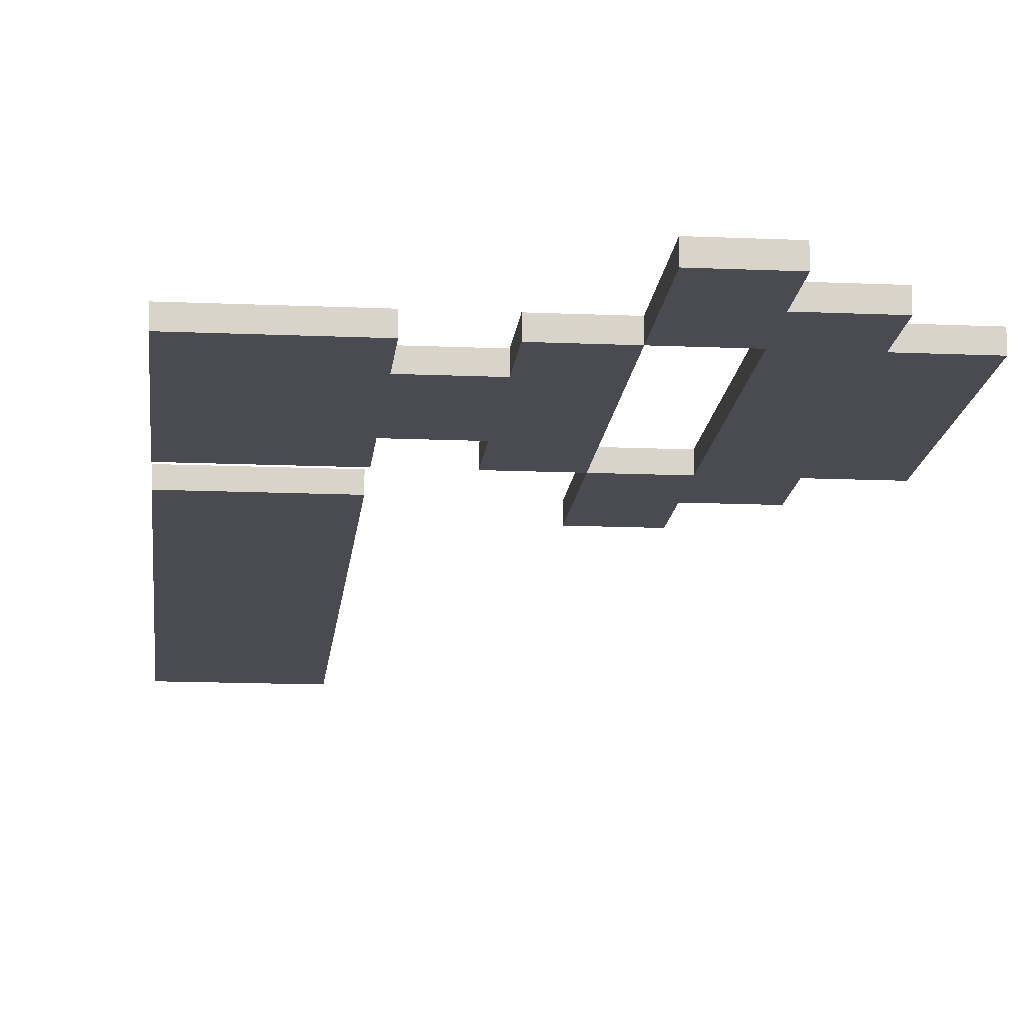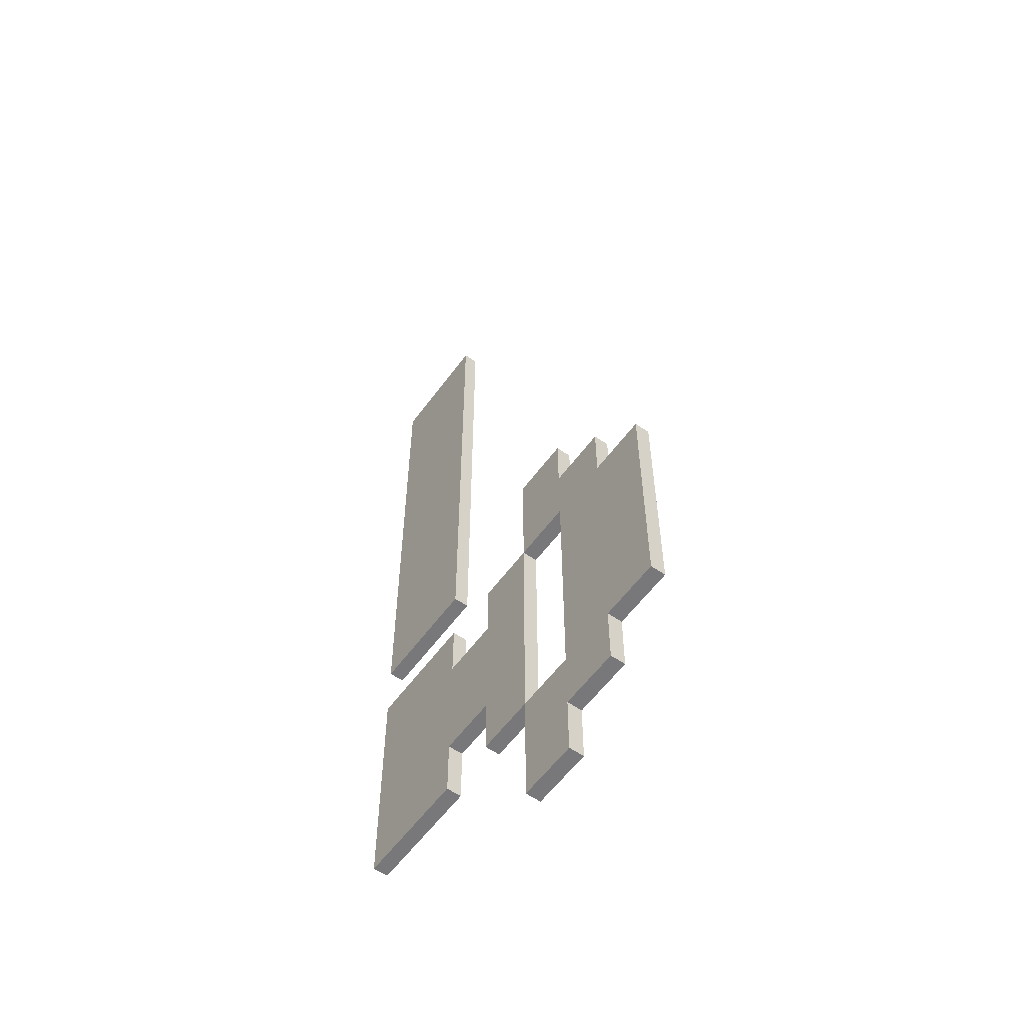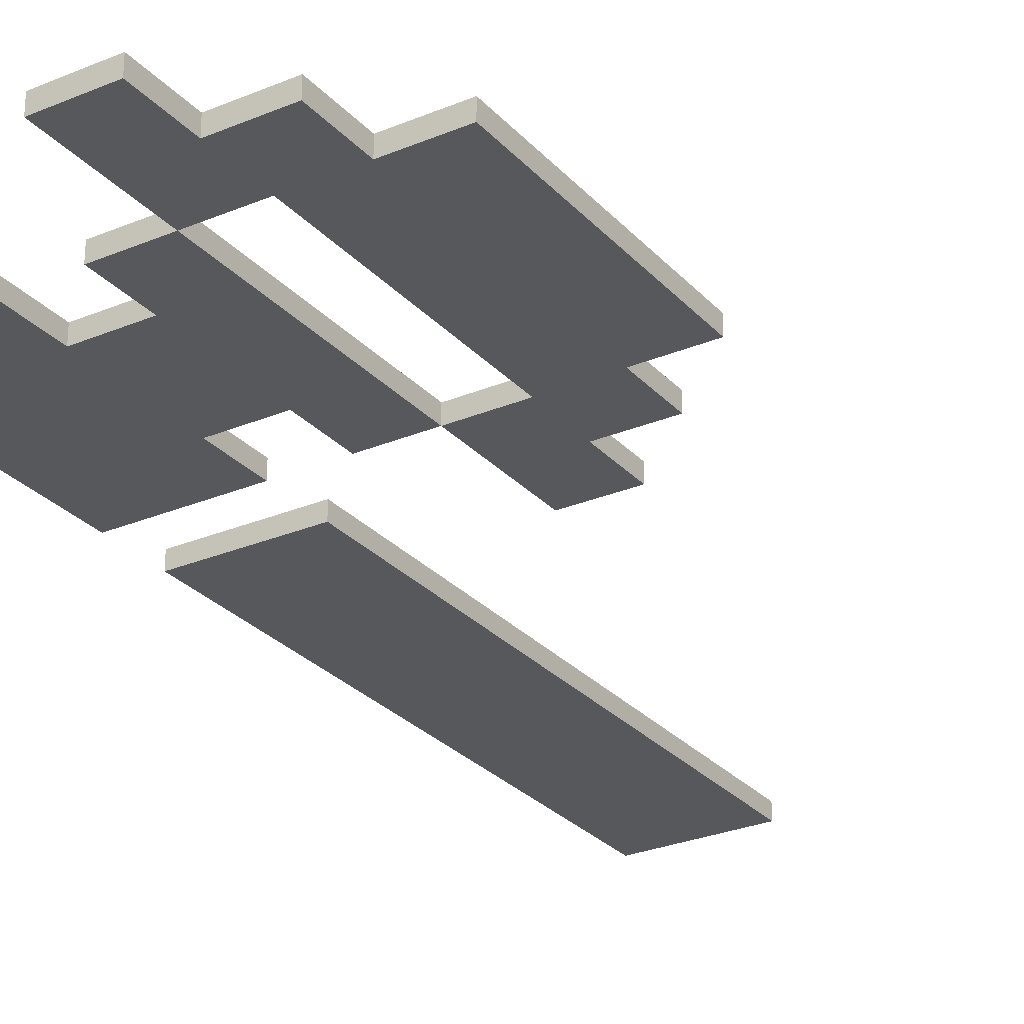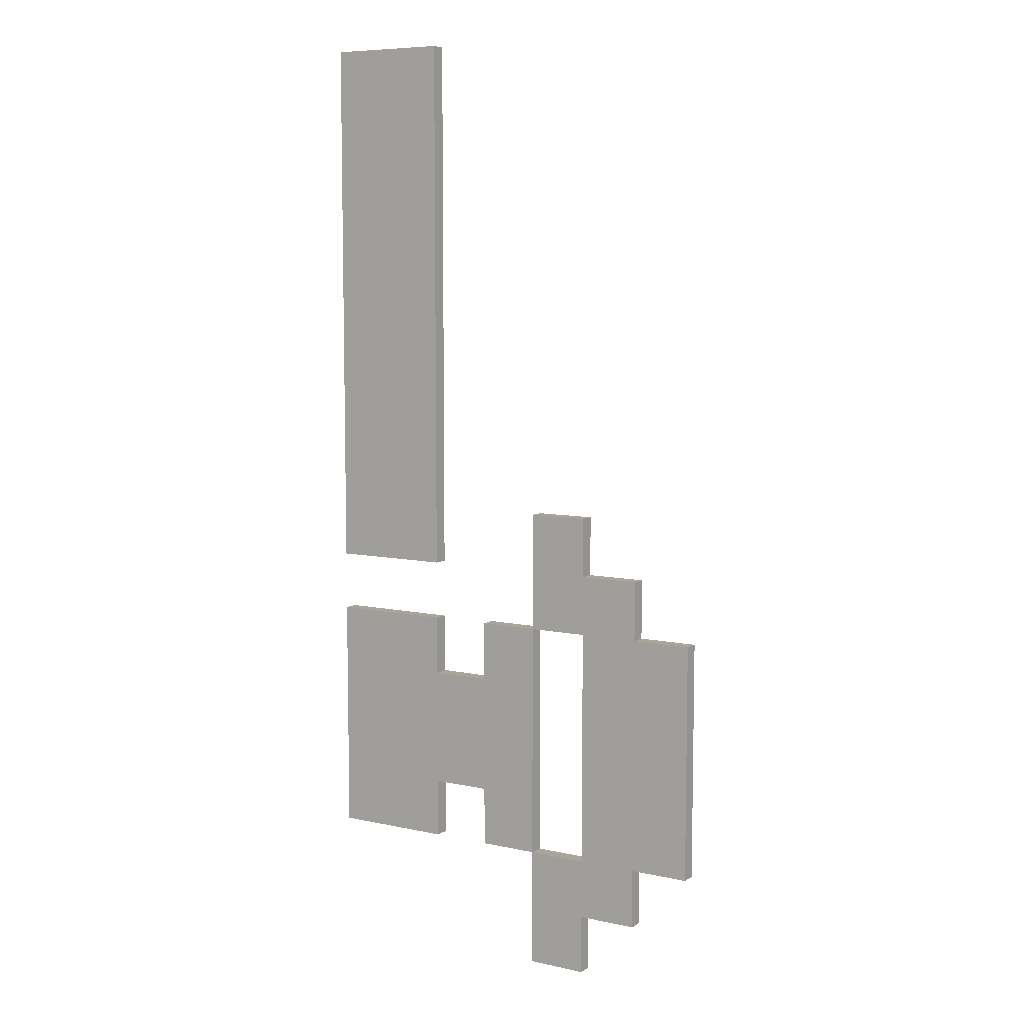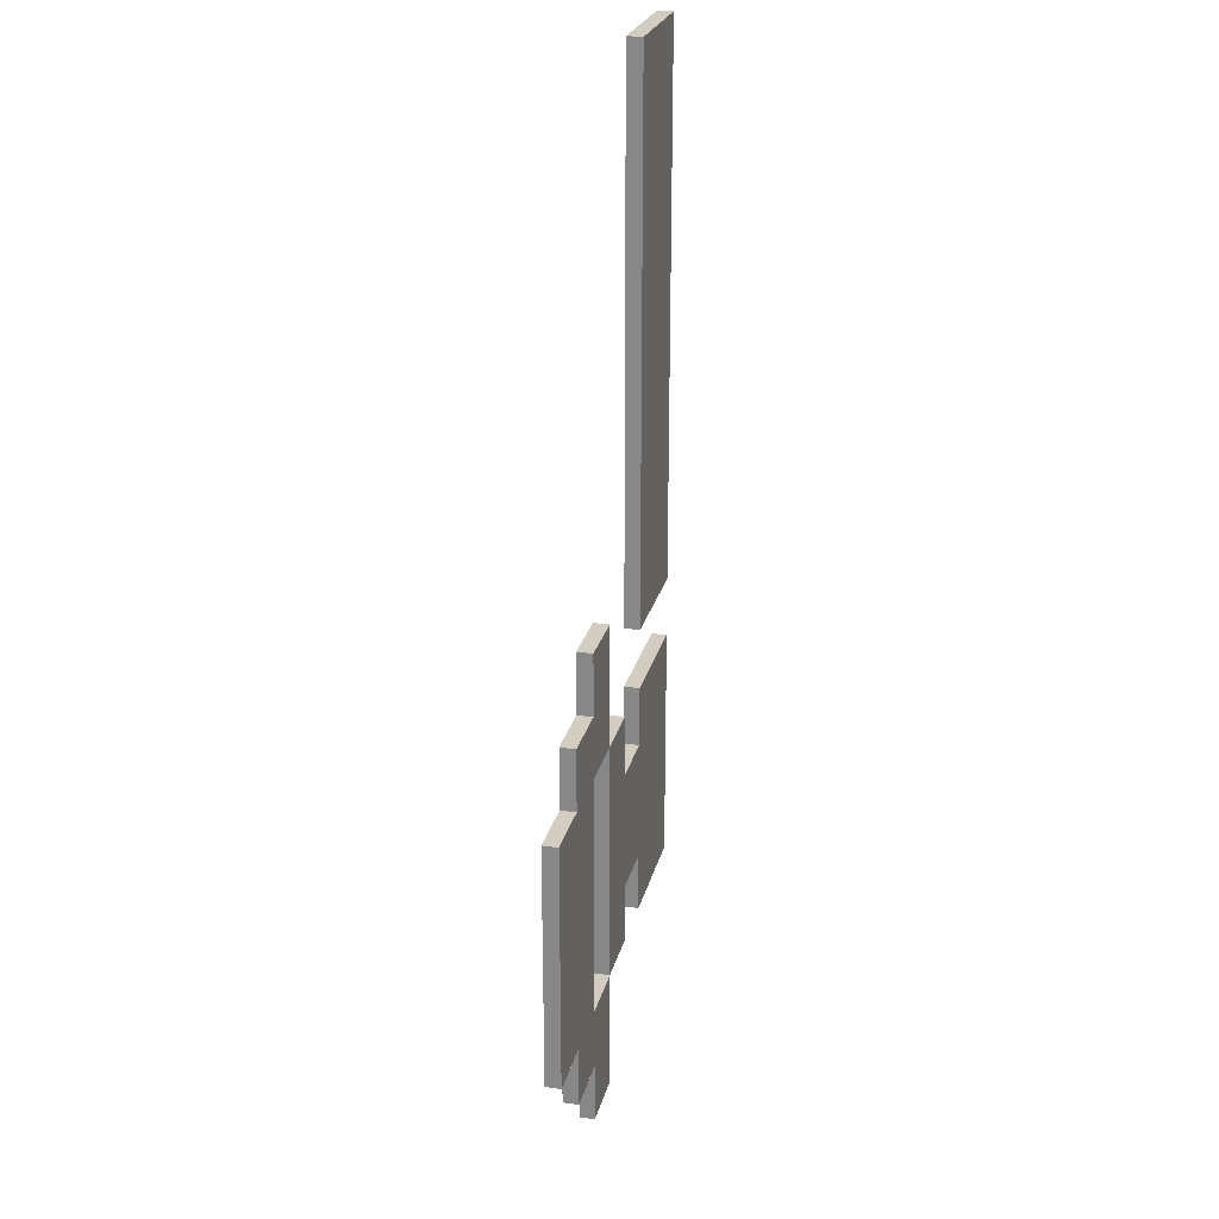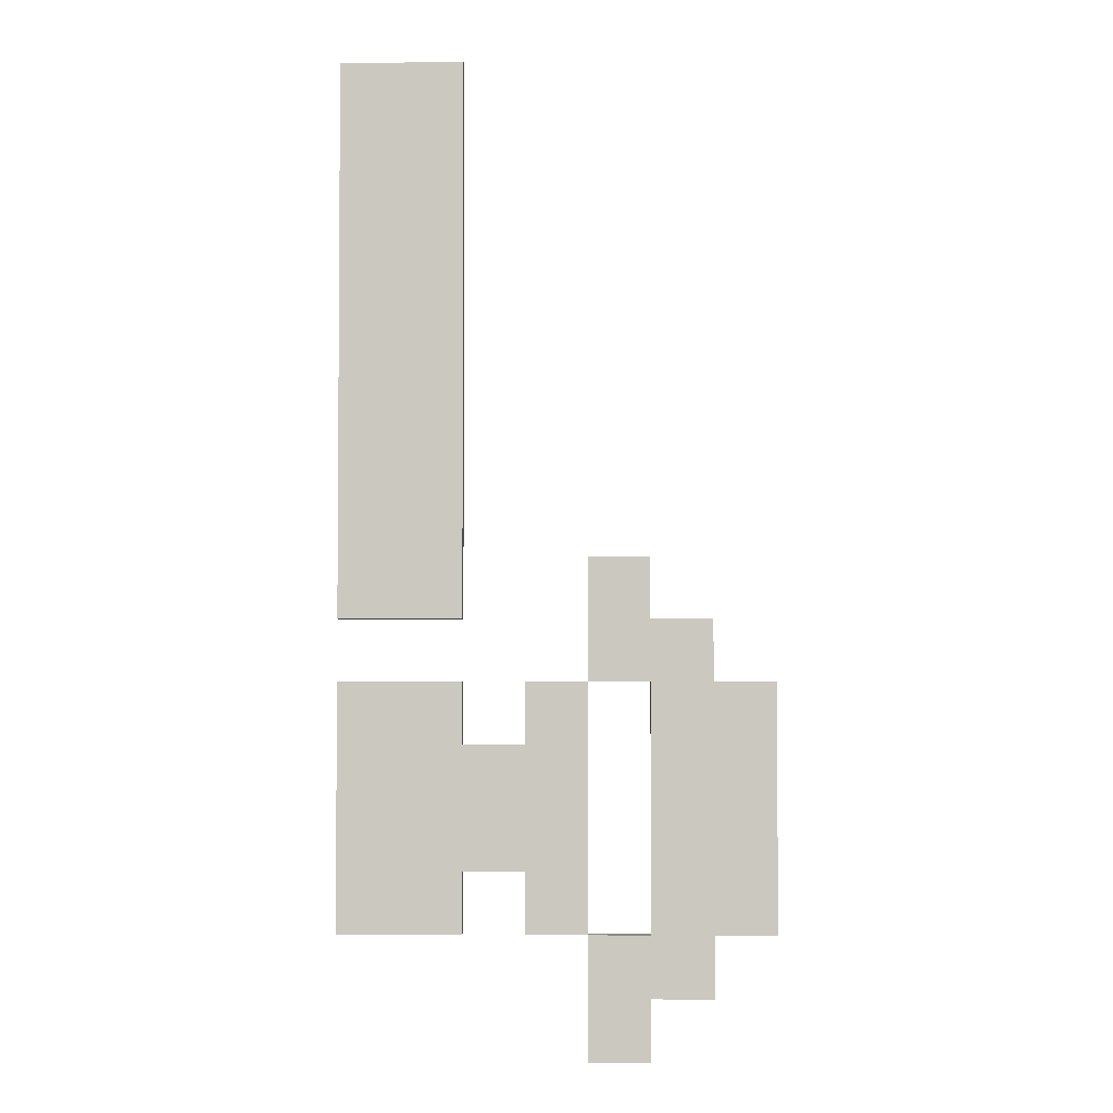
<metadata>
{"format":"obj","ext":"obj","renderer":"f3d","projection":"perspective","resolution":1024,"background":"white","views":[{"elev":-14.4,"azim":174.5,"up":"+Y"},{"elev":-57.6,"azim":-125.8,"up":"+Z"},{"elev":-27.7,"azim":-147.4,"up":"+Y"},{"elev":7.6,"azim":-148.2,"up":"+Z"},{"elev":24.6,"azim":-76.6,"up":"+Z"},{"elev":-2.9,"azim":-178.4,"up":"+Z"}]}
</metadata>
<code>
o axe-03
v -1.4 0 -0.8
v -1.4 0 -2.4
v -1.4 0.1 -0.8
v -1.4 0.1 -2.4
v -1 0 -0.4
v -1 0 -0.8
v -1 0 -2.4
v -1 0 -2.8
v -1 0.1 -0.4
v -1 0.1 -0.8
v -1 0.1 -2.4
v -1 0.1 -2.8
v -0.6 0 0
v -0.6 0 -0.4
v -0.6 0 -2.8
v -0.6 0 -3.2
v -0.6 0.1 0
v -0.6 0.1 -0.4
v -0.6 0.1 -2.8
v -0.6 0.1 -3.2
v -0.2 0 -0.8
v -0.2 0 -2.4
v -0.2 0.1 -0.8
v -0.2 0.1 -2.4
v 0.6 0 3.2
v 0.6 0 -0.4
v 0.6 0 -0.8
v 0.6 0 -1.2
v 0.6 0 -2
v 0.6 0 -2.4
v 0.6 0.1 3.2
v 0.6 0.1 -0.4
v 0.6 0.1 -0.8
v 0.6 0.1 -1.2
v 0.6 0.1 -2
v 0.6 0.1 -2.4
v -0.6 0 -0.8
v -0.6 0 -2.4
v -0.6 0.1 -0.8
v -0.6 0.1 -2.4
v -0.2 0 0
v -0.2 0 -0.8
v -0.2 0 -2.4
v -0.2 0 -3.2
v -0.2 0.1 0
v -0.2 0.1 -0.8
v -0.2 0.1 -2.4
v -0.2 0.1 -3.2
v 0.2 0 -0.8
v 0.2 0 -1.2
v 0.2 0 -2
v 0.2 0 -2.4
v 0.2 0.1 -0.8
v 0.2 0.1 -1.2
v 0.2 0.1 -2
v 0.2 0.1 -2.4
v 1.4 0 3.2
v 1.4 0 -0.4
v 1.4 0 -0.8
v 1.4 0 -2.4
v 1.4 0.1 3.2
v 1.4 0.1 -0.4
v 1.4 0.1 -0.8
v 1.4 0.1 -2.4
v 0.6 0 3.2
v 0.6 0.1 3.2
v 1.4 0 3.2
v 1.4 0.1 3.2
v -0.6 0 0
v -0.6 0.1 0
v -0.2 0 0
v -0.2 0.1 0
v -1 0 -0.4
v -1 0.1 -0.4
v -0.6 0 -0.4
v -0.6 0.1 -0.4
v -1.4 0 -0.8
v -1.4 0.1 -0.8
v -1 0 -0.8
v -1 0.1 -0.8
v -0.2 0 -0.8
v -0.2 0.1 -0.8
v 0.2 0 -0.8
v 0.2 0.1 -0.8
v 0.6 0 -0.8
v 0.6 0.1 -0.8
v 1.4 0 -0.8
v 1.4 0.1 -0.8
v 0.2 0 -1.2
v 0.2 0.1 -1.2
v 0.6 0 -1.2
v 0.6 0.1 -1.2
v -0.6 0 -2.4
v -0.6 0.1 -2.4
v -0.2 0 -2.4
v -0.2 0.1 -2.4
v 0.6 0 -0.4
v 0.6 0.1 -0.4
v 1.4 0 -0.4
v 1.4 0.1 -0.4
v -0.6 0 -0.8
v -0.6 0.1 -0.8
v -0.2 0 -0.8
v -0.2 0.1 -0.8
v 0.2 0 -2
v 0.2 0.1 -2
v 0.6 0 -2
v 0.6 0.1 -2
v -1.4 0 -2.4
v -1.4 0.1 -2.4
v -1 0 -2.4
v -1 0.1 -2.4
v -0.2 0 -2.4
v -0.2 0.1 -2.4
v 0.2 0 -2.4
v 0.2 0.1 -2.4
v 0.6 0 -2.4
v 0.6 0.1 -2.4
v 1.4 0 -2.4
v 1.4 0.1 -2.4
v -1 0 -2.8
v -1 0.1 -2.8
v -0.6 0 -2.8
v -0.6 0.1 -2.8
v -0.6 0 -3.2
v -0.6 0.1 -3.2
v -0.2 0 -3.2
v -0.2 0.1 -3.2
v 0.6 0 3.2
v 1.4 0 3.2
v -0.6 0 0
v -0.2 0 0
v -1 0 -0.4
v -0.6 0 -0.4
v 0.6 0 -0.4
v 1.4 0 -0.4
v -1.4 0 -0.8
v -1 0 -0.8
v -0.6 0 -0.8
v -0.2 0 -0.8
v 0.2 0 -0.8
v 0.6 0 -0.8
v 1.4 0 -0.8
v 0.2 0 -1.2
v 0.6 0 -1.2
v 0.2 0 -2
v 0.6 0 -2
v -1.4 0 -2.4
v -1 0 -2.4
v -0.6 0 -2.4
v -0.2 0 -2.4
v 0.2 0 -2.4
v 0.6 0 -2.4
v 1.4 0 -2.4
v -1 0 -2.8
v -0.6 0 -2.8
v -0.6 0 -3.2
v -0.2 0 -3.2
v 0.6 0.1 3.2
v 1.4 0.1 3.2
v -0.6 0.1 0
v -0.2 0.1 0
v -1 0.1 -0.4
v -0.6 0.1 -0.4
v 0.6 0.1 -0.4
v 1.4 0.1 -0.4
v -1.4 0.1 -0.8
v -1 0.1 -0.8
v -0.6 0.1 -0.8
v -0.2 0.1 -0.8
v 0.2 0.1 -0.8
v 0.6 0.1 -0.8
v 1.4 0.1 -0.8
v 0.2 0.1 -1.2
v 0.6 0.1 -1.2
v 0.2 0.1 -2
v 0.6 0.1 -2
v -1.4 0.1 -2.4
v -1 0.1 -2.4
v -0.6 0.1 -2.4
v -0.2 0.1 -2.4
v 0.2 0.1 -2.4
v 0.6 0.1 -2.4
v 1.4 0.1 -2.4
v -1 0.1 -2.8
v -0.6 0.1 -2.8
v -0.6 0.1 -3.2
v -0.2 0.1 -3.2
f 3 2 1
f 4 2 3
f 9 6 5
f 10 6 9
f 11 8 7
f 12 8 11
f 17 14 13
f 18 14 17
f 19 16 15
f 20 16 19
f 23 22 21
f 24 22 23
f 31 26 25
f 32 26 31
f 33 28 27
f 34 28 33
f 35 30 29
f 36 30 35
f 37 38 39
f 39 38 40
f 41 42 45
f 45 42 46
f 43 44 47
f 47 44 48
f 49 50 53
f 53 50 54
f 51 52 55
f 55 52 56
f 57 58 61
f 61 58 62
f 59 60 63
f 63 60 64
f 67 66 65
f 68 66 67
f 71 70 69
f 72 70 71
f 75 74 73
f 76 74 75
f 79 78 77
f 80 78 79
f 83 82 81
f 84 82 83
f 87 86 85
f 88 86 87
f 91 90 89
f 92 90 91
f 95 94 93
f 96 94 95
f 97 98 99
f 99 98 100
f 101 102 103
f 103 102 104
f 105 106 107
f 107 106 108
f 109 110 111
f 111 110 112
f 113 114 115
f 115 114 116
f 117 118 119
f 119 118 120
f 121 122 123
f 123 122 124
f 125 126 127
f 127 126 128
f 134 132 131
f 135 130 129
f 136 130 135
f 138 134 133
f 139 132 134
f 139 134 138
f 140 132 139
f 144 141 140
f 145 143 142
f 146 144 140
f 146 145 144
f 147 143 145
f 147 145 146
f 148 138 137
f 148 139 138
f 149 139 148
f 150 139 149
f 151 146 140
f 152 146 151
f 153 143 147
f 154 143 153
f 155 150 149
f 155 151 150
f 156 151 155
f 157 151 156
f 158 151 157
f 161 162 164
f 159 160 165
f 165 160 166
f 163 164 168
f 164 162 169
f 168 164 169
f 169 162 170
f 170 171 174
f 172 173 175
f 170 174 176
f 174 175 176
f 175 173 177
f 176 175 177
f 167 168 178
f 168 169 178
f 178 169 179
f 179 169 180
f 170 176 181
f 181 176 182
f 177 173 183
f 183 173 184
f 179 180 185
f 180 181 185
f 185 181 186
f 186 181 187
f 187 181 188

</code>
